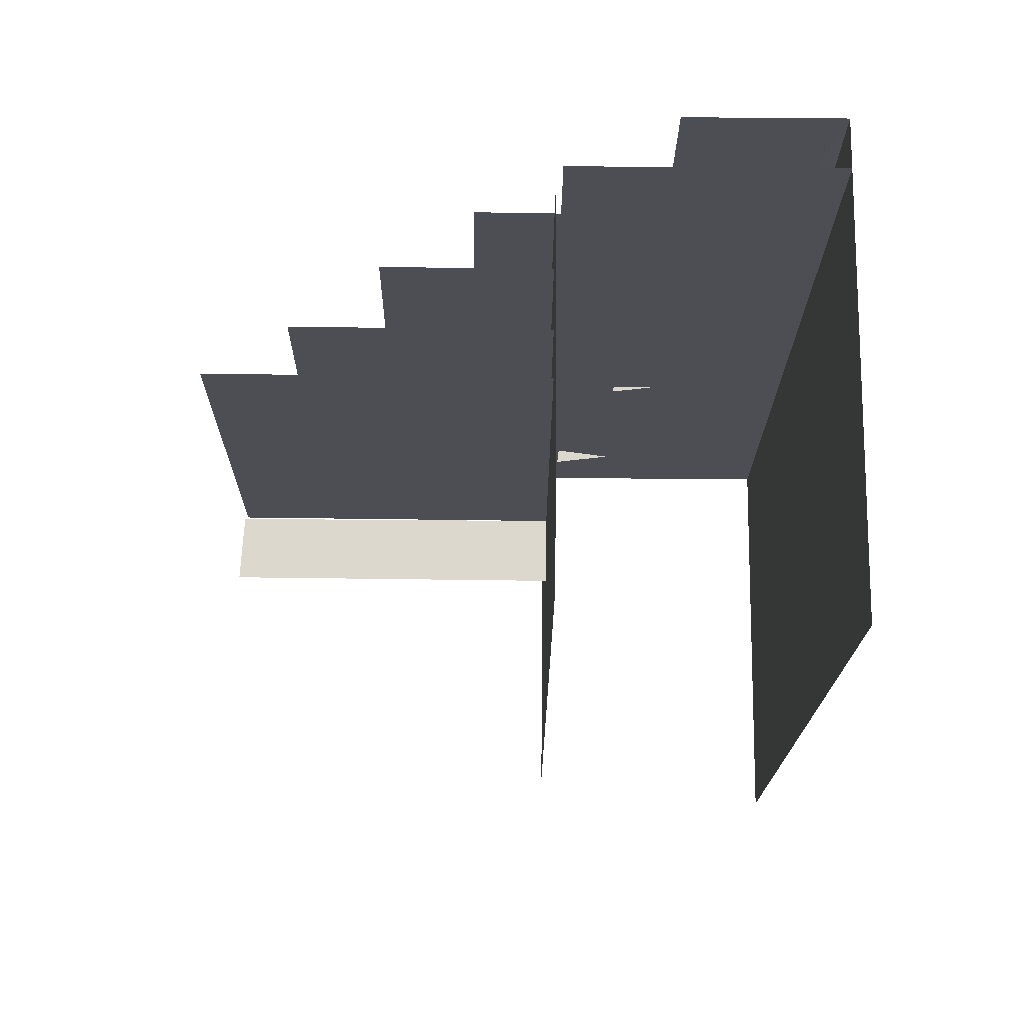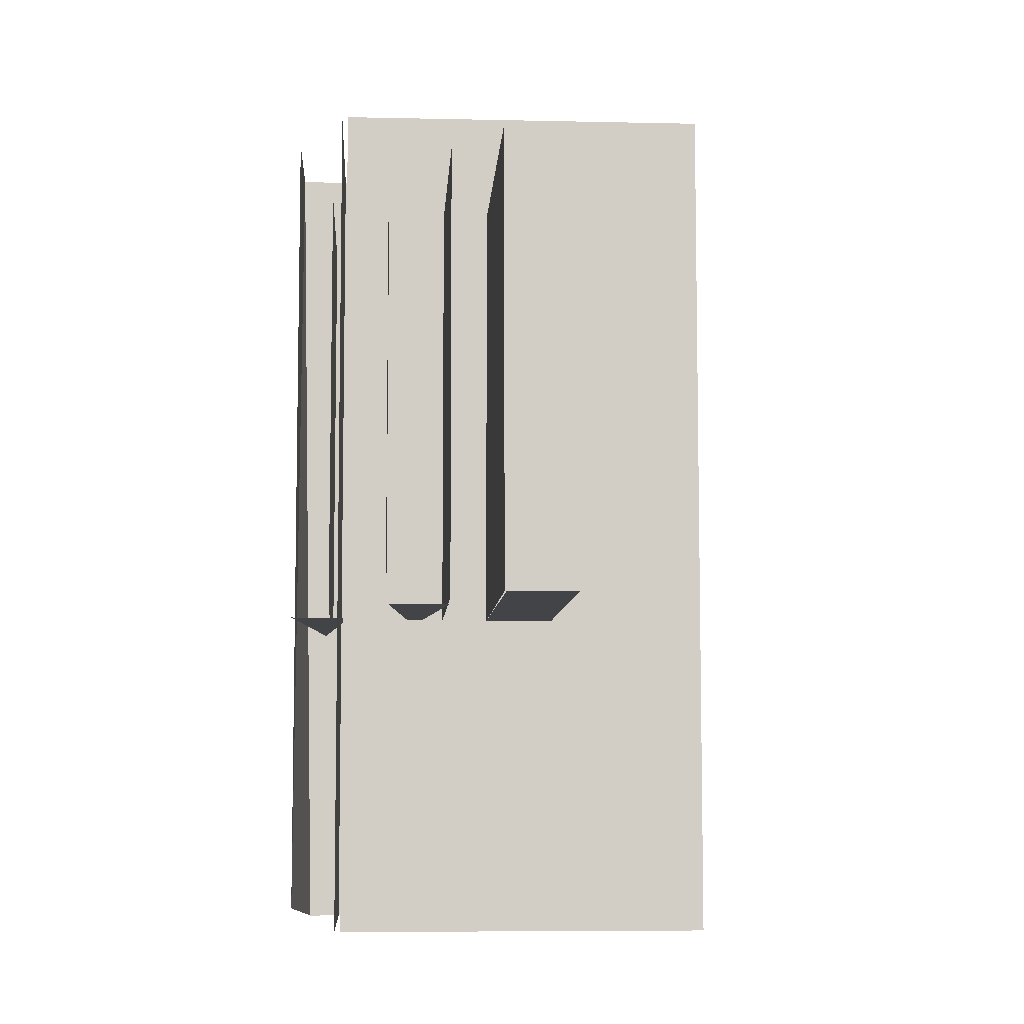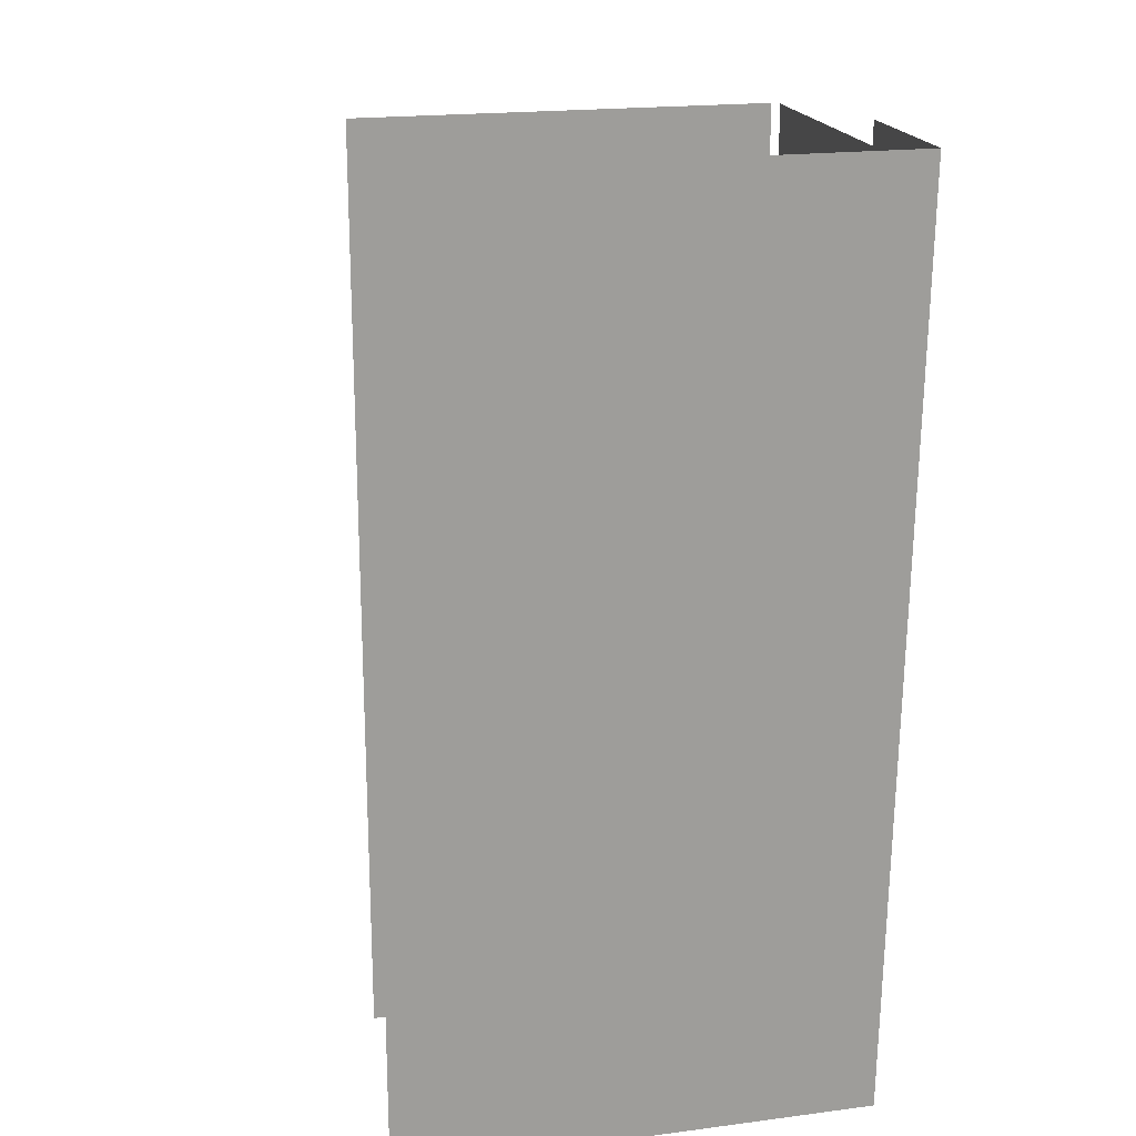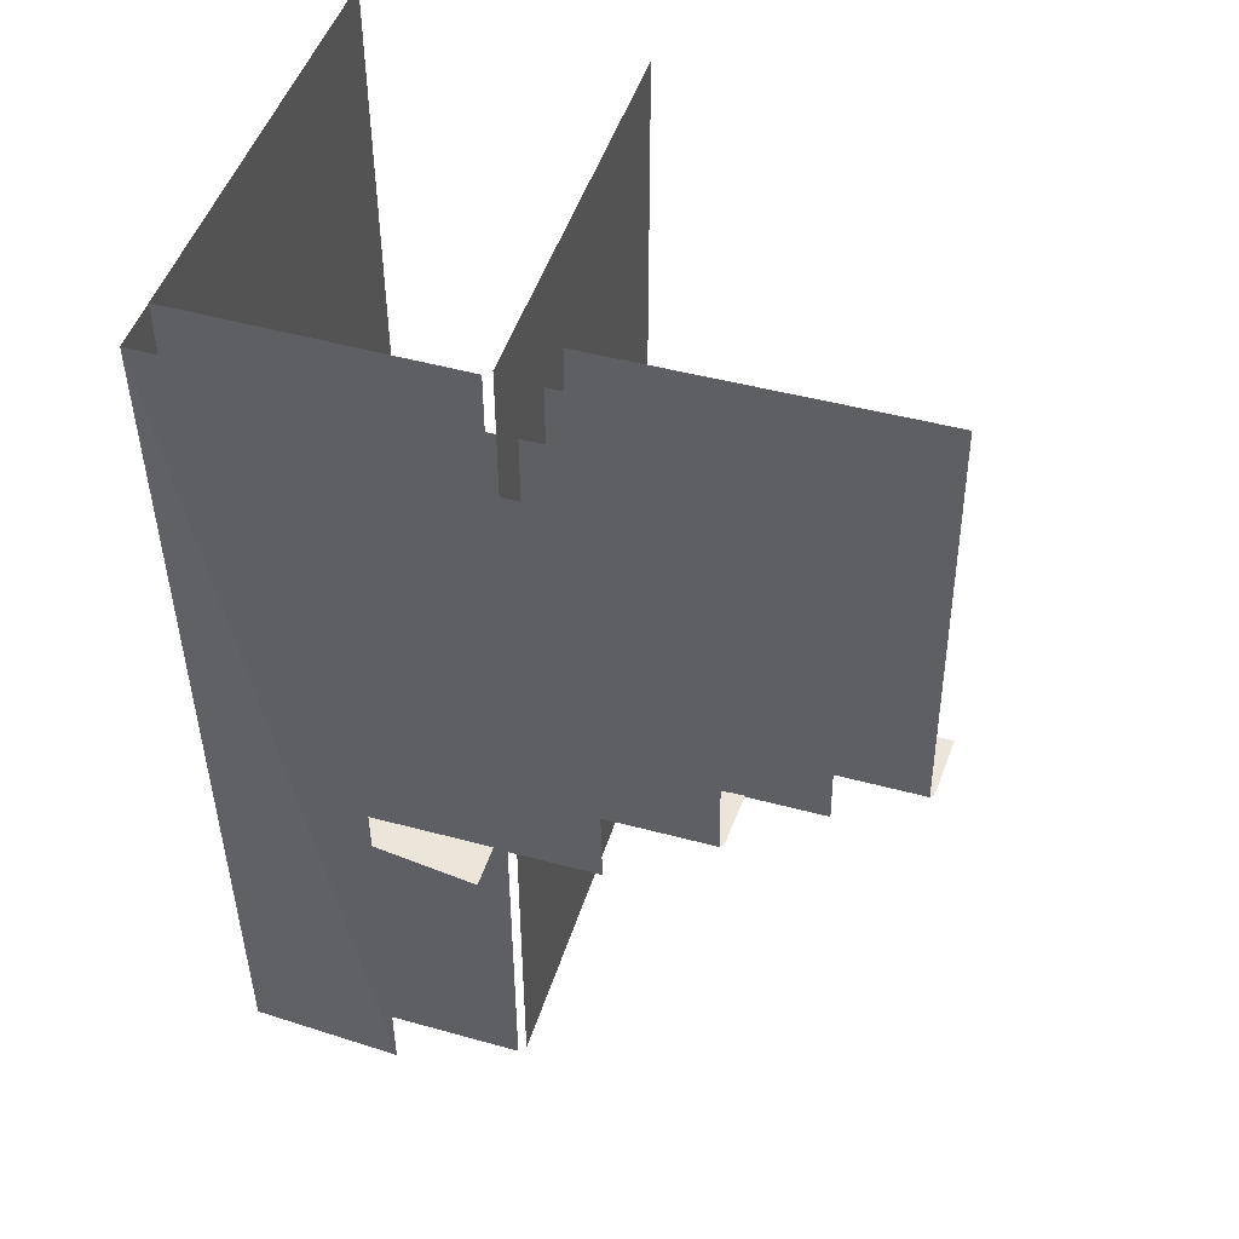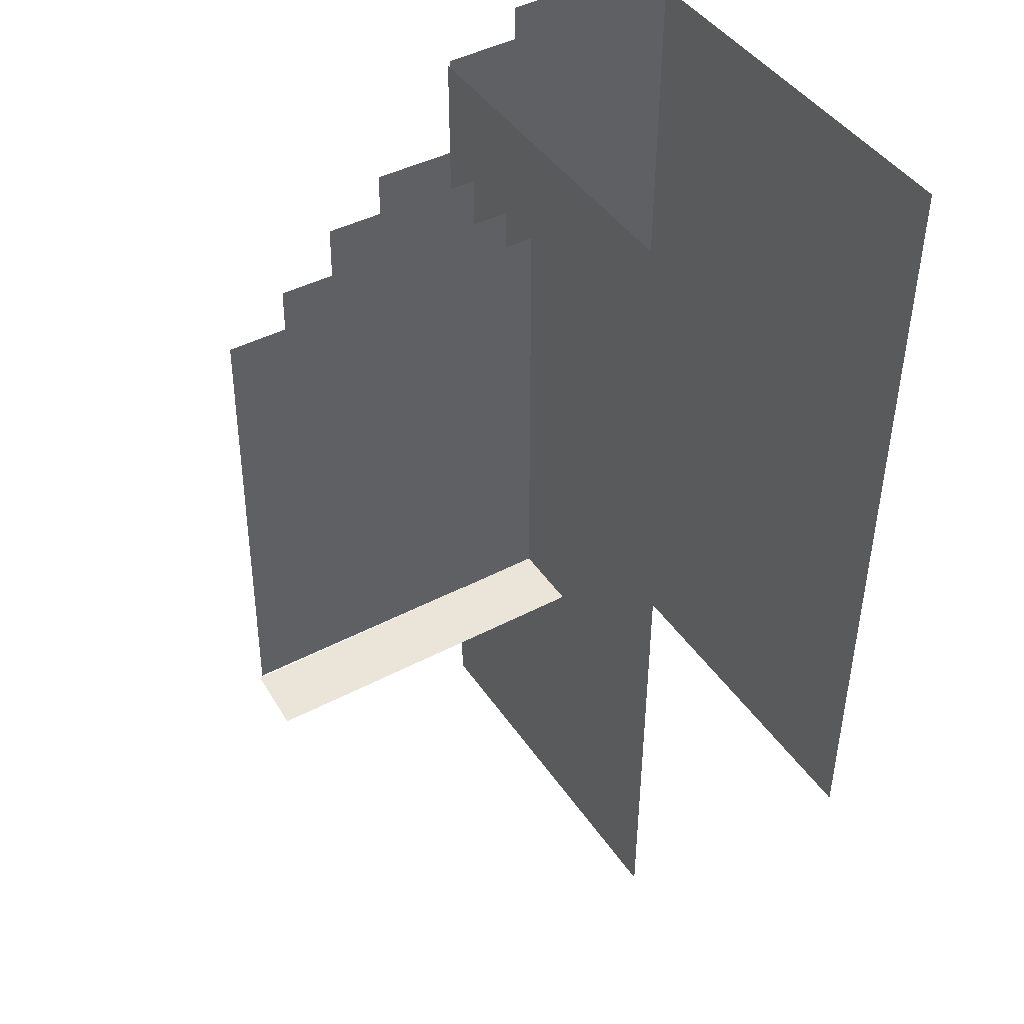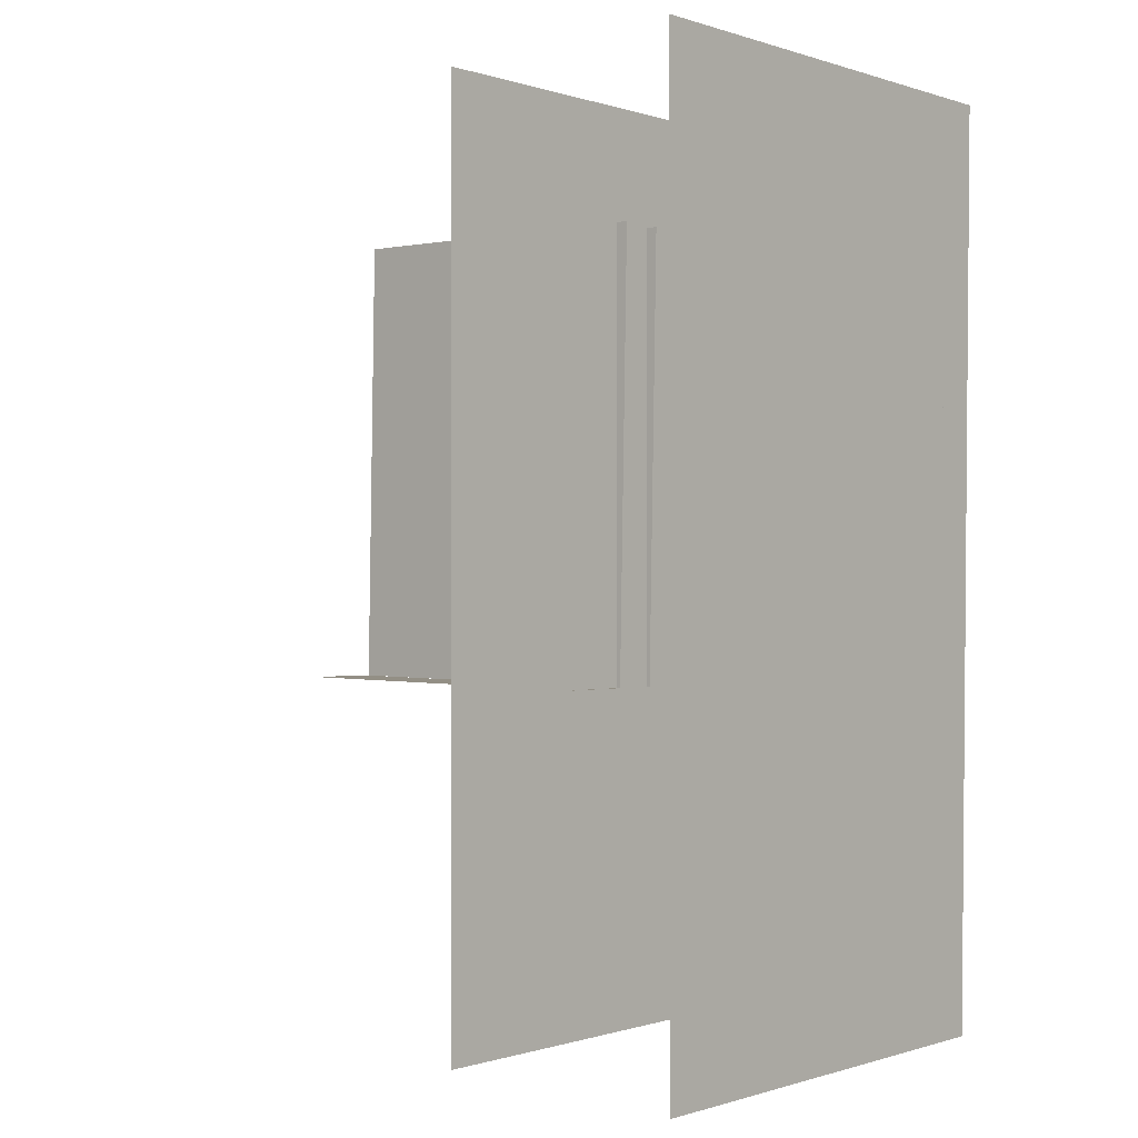
<metadata>
{"format":"obj","ext":"obj","renderer":"f3d","projection":"perspective","resolution":1024,"background":"white","views":[{"elev":72.6,"azim":0.5,"up":"+Z"},{"elev":-7.0,"azim":-93.6,"up":"+Z"},{"elev":19.6,"azim":76.4,"up":"+Z"},{"elev":48.1,"azim":-162.6,"up":"+Z"},{"elev":44.6,"azim":-32.0,"up":"+Z"},{"elev":-0.4,"azim":40.0,"up":"+Z"}]}
</metadata>
<code>
g
v 2877 893.3 -2.266e+04
v 2785 866.8 -2.234e+04
v 2792 868.5 -2.19e+04
v 3035 870.2 -21906
v 3027 866.8 -2.235e+04
v 2889 886.3 -2.246e+04
v 2948 897.8 -2.246e+04
v 2683 854.3 -2.234e+04
v 2688 820.2 -2.191e+04
v 2928 822 -2.191e+04
v 2920 822 -2.235e+04
v 2691 854.3 -2.191e+04
v 2680 820.2 -22343
v 2596 795.7 -2.234e+04
v 2604 795.7 -2.19e+04
v 2843 766.6 -21906
v 2836 766.6 -2.235e+04
v 2593 735.7 -2.234e+04
v 2601 764.8 -2.19e+04
v 2593 764.8 -2.234e+04
v 2513 735.6 -2.234e+04
v 2521 735.6 -2.19e+04
v 2780 713.6 -21906
v 2772 737.3 -2.235e+04
v 2518 711.9 -2.19e+04
v 2513 735.6 -2.234e+04
v 2772 713.6 -2.235e+04
v 2435 688.7 -2.234e+04
v 2444 688.7 -2.19e+04
v 2781 656.1 -21906
v 2773 690.5 -2.235e+04
v 2432 654.3 -2.234e+04
v 2444 688.7 -2.19e+04
v 2440 654.3 -2.19e+04
v 2435 688.7 -2.234e+04
v 2773 621.7 -2.235e+04
v 2866 884.8 -2.266e+04
v 2878 895.6 -2.266e+04
v 2878 895.6 -2.266e+04
v 2785 835.8 -2.234e+04
v 2792 866.8 -2.19e+04
v 2683 854.3 -2.234e+04
v 2686 856 -2.234e+04
v 2694 856 -2.191e+04
v 2928 856 -2.191e+04
v 2920 856 -2.235e+04
v 2688 820.2 -2.191e+04
v 2599 797.5 -2.234e+04
v 2596 795.7 -2.234e+04
v 2602 765.7 -2.19e+04
v 2607 797.5 -21902
v 2843 797.5 -21906
v 2836 797.5 -2.235e+04
v 2516 737.3 -2.234e+04
v 2520 712.7 -2.19e+04
v 2525 737.3 -21902
v 2780 737.3 -21906
v 2510 711.9 -2.234e+04
v 2439 690.5 -2.234e+04
v 2447 690.5 -21902
v 2781 690.5 -21906
v 2773 690.5 -2.235e+04
v 2432 621.7 -2.234e+04
v 3030 432.8 -2.267e+04
v 2785 897.8 -2.234e+04
v 2854 876.3 -2.267e+04
v 3030 895.6 -2.266e+04
v 3030 892.7 -2.266e+04
v 2775 848.7 -2.267e+04
v 3030 848.7 -2.267e+04
v 2769 460.8 -2.267e+04
v 2769 842.6 -2.267e+04
v 3030 881.6 -2.267e+04
v 2879 897.8 -2.265e+04
v 3014 865.2 -2.267e+04
v 2934 848.7 -2.267e+04
v 2878 895.6 -2.18e+04
v 2873 890.3 -2.18e+04
v 2854 835.7 -2.18e+04
v 2854 835.7 -2.267e+04
v 2775 848.7 -2.18e+04
v 3030 848.7 -2.18e+04
v 2769 460.8 -2.18e+04
v 2769 842.6 -2.18e+04
v 2769 842.6 -2.267e+04
v 2769 843.1 -2.18e+04
v 2772 845.7 -2.267e+04
v 3030 897.8 -2.18e+04
v 2879 897.8 -2.18e+04
v 3030 897.8 -2.18e+04
v 3030 432.8 -2.18e+04
g u2NEBuild11
f 36 28 62
f 46 44 45
f 53 51 52
f 18 14 17
f 24 56 57
f 31 60 61
f 63 28 36
f 40 65 5
f 69 82 70
f 83 84 71
f 71 84 85
f 81 82 69
f 59 60 31
f 54 56 24
f 48 51 53
f 43 44 46
g
f 90 74 89
f 91 73 88
f 64 73 91
f 73 74 90

</code>
